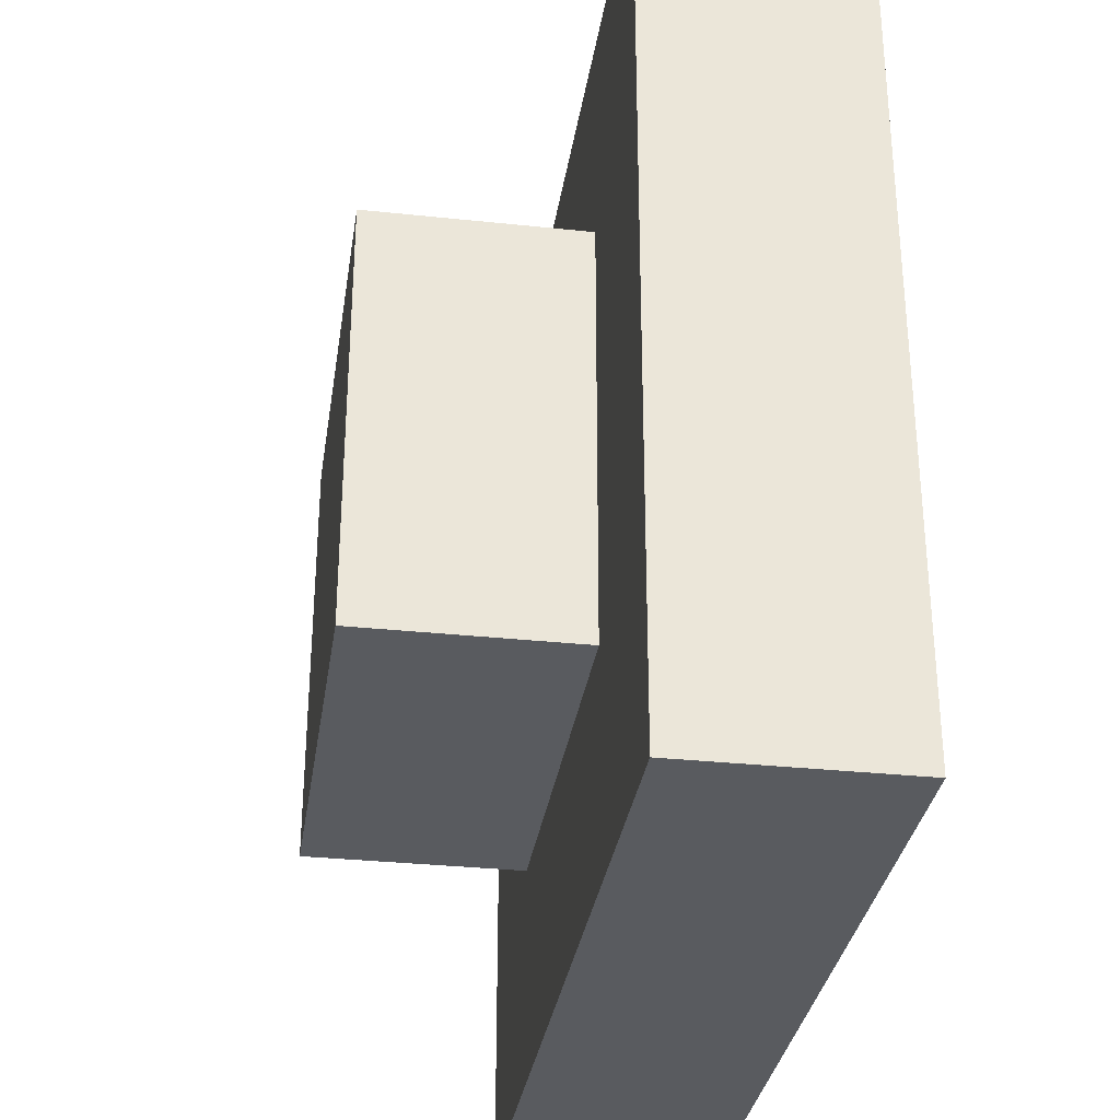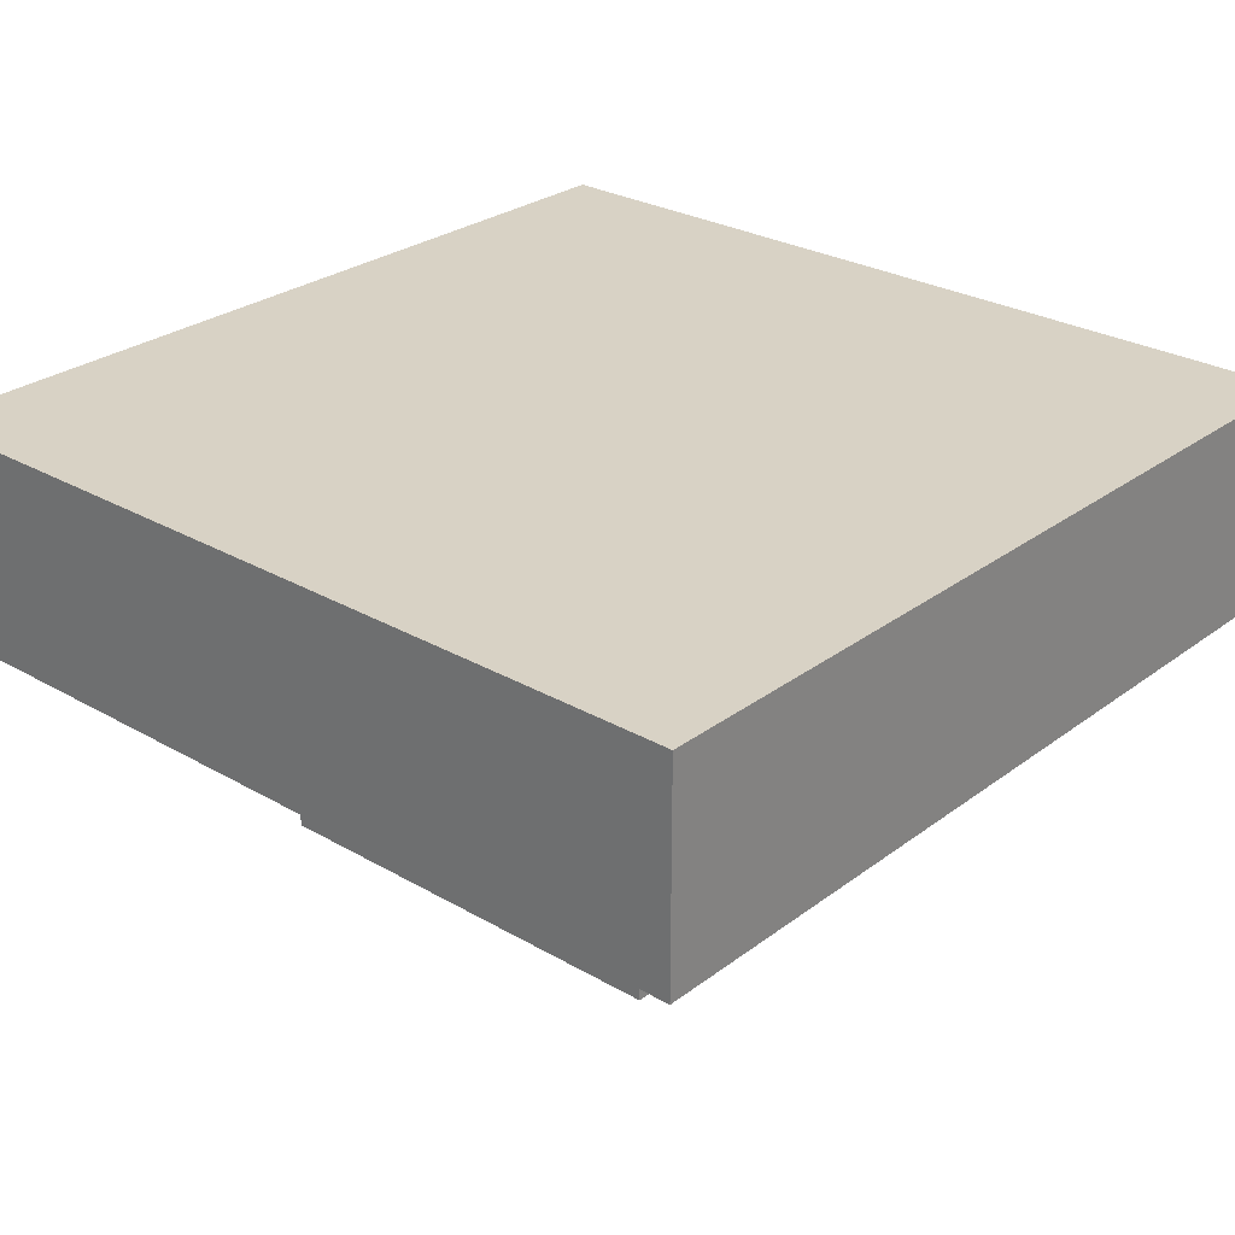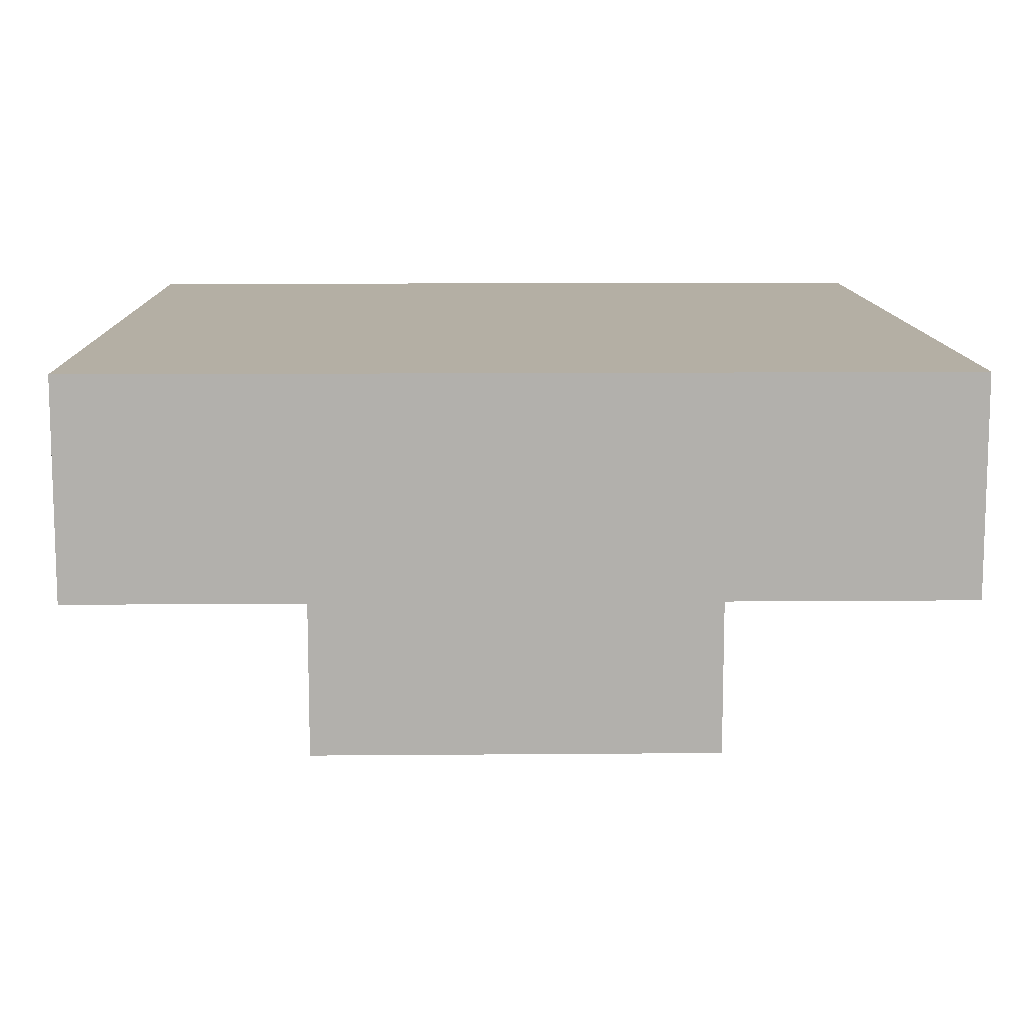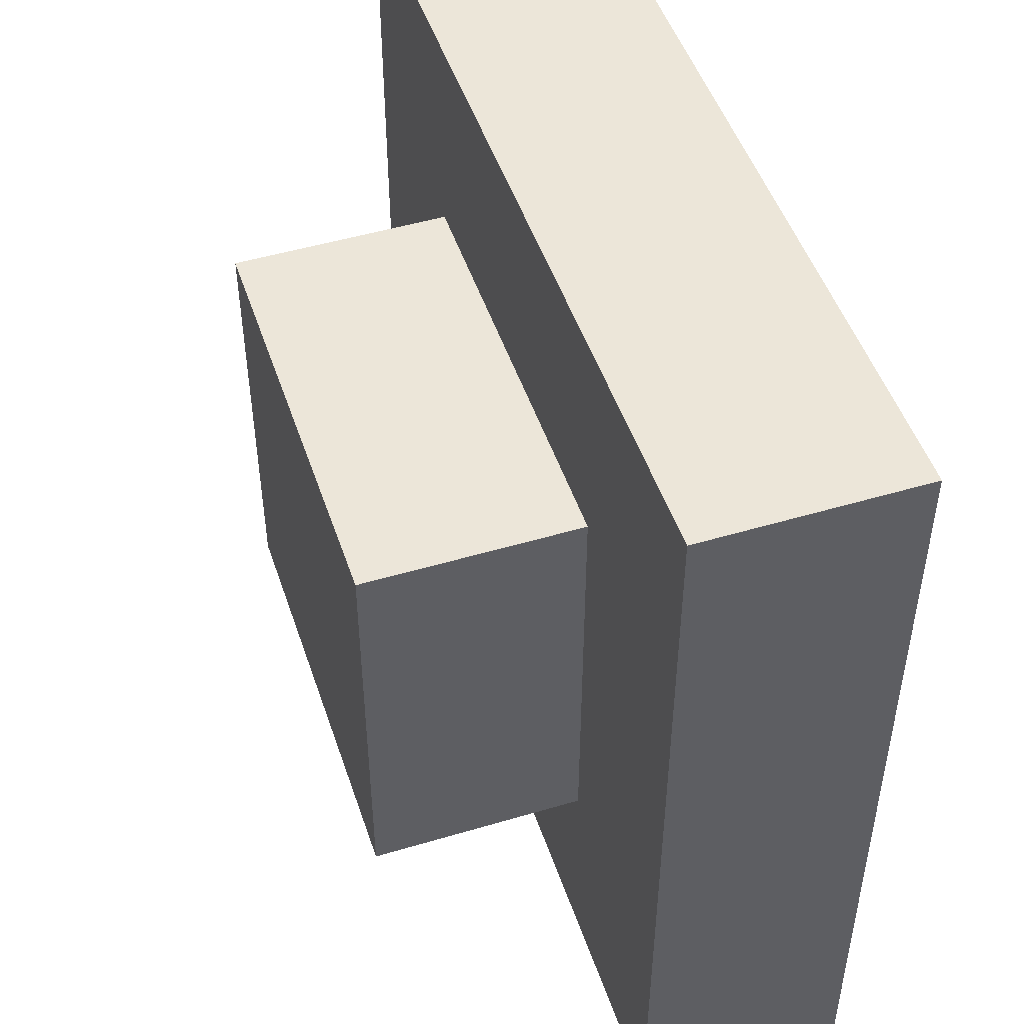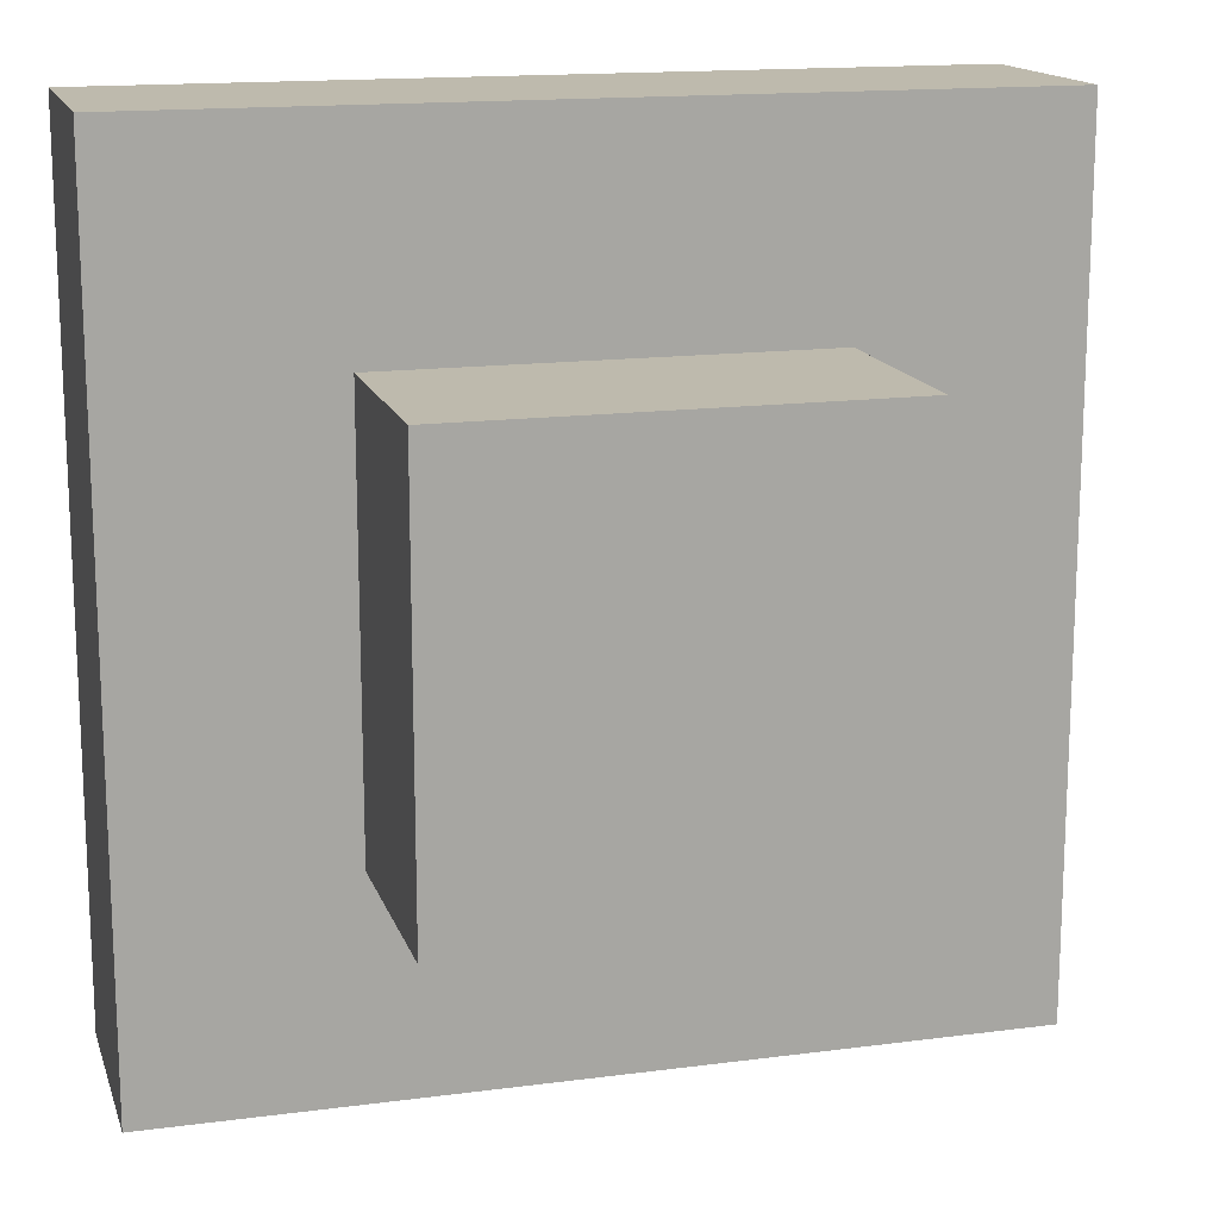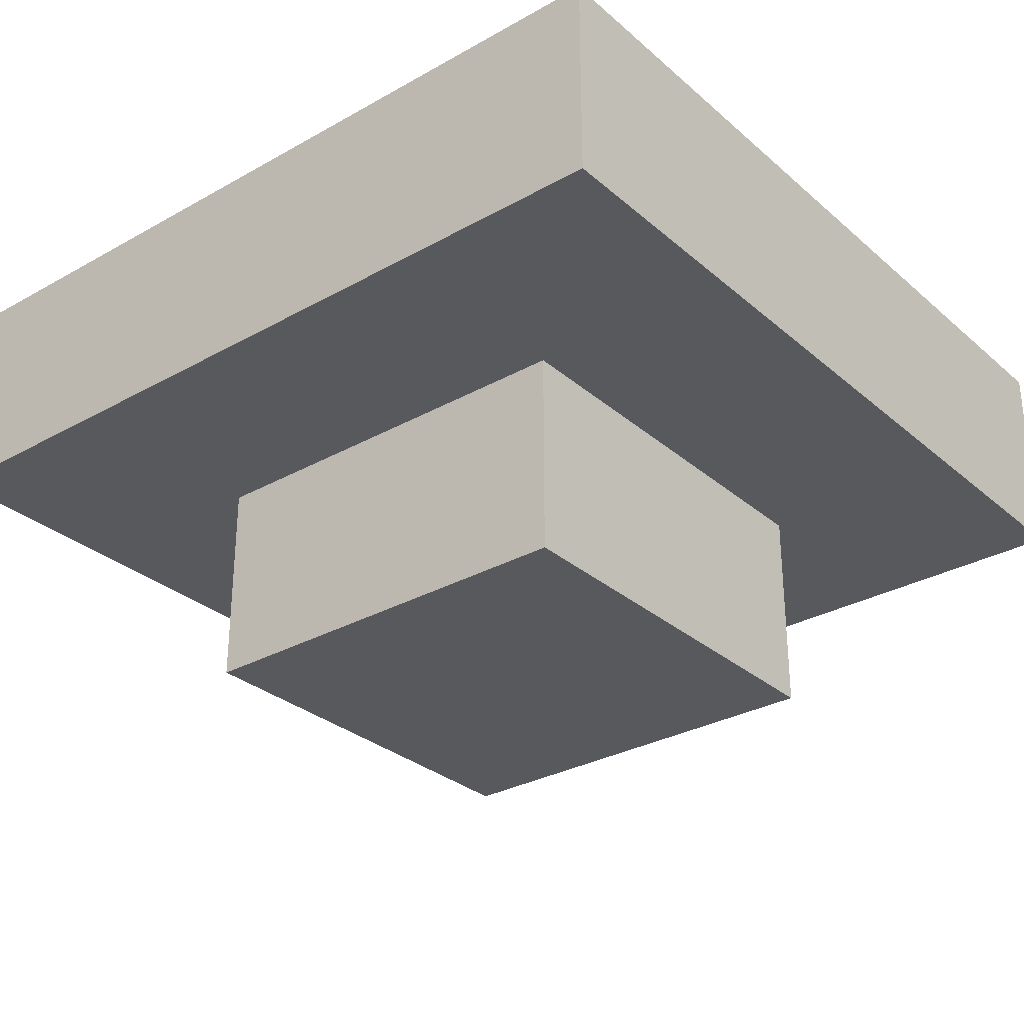
<metadata>
{"format":"obj","ext":"obj","renderer":"f3d","projection":"perspective","resolution":1024,"background":"white","views":[{"elev":-32.0,"azim":-98.5,"up":"+Y"},{"elev":27.7,"azim":131.4,"up":"+Z"},{"elev":11.3,"azim":-91.2,"up":"+Z"},{"elev":49.0,"azim":-108.3,"up":"+Y"},{"elev":15.4,"azim":164.5,"up":"+Y"},{"elev":-30.2,"azim":129.1,"up":"+Z"}]}
</metadata>
<code>
o RShoulder
v -0.3 3.3 0.5
v -0.3 3.3 0.6
v -0.3 3.7 0.5
v -0.3 3.7 0.6
v -0.2 3.4 0.4
v -0.2 3.4 0.5
v -0.2 3.6 0.4
v -0.2 3.6 0.5
v 1.49e-07 3.4 0.4
v 1.49e-07 3.4 0.5
v 1.49e-07 3.6 0.4
v 1.49e-07 3.6 0.5
v 0.1 3.3 0.5
v 0.1 3.3 0.6
v 0.1 3.7 0.5
v 0.1 3.7 0.6
v -0.2 3.4 0.4
v -0.2 3.6 0.4
v 1.49e-07 3.4 0.4
v 1.49e-07 3.6 0.4
v -0.3 3.3 0.5
v -0.3 3.7 0.5
v -0.2 3.4 0.5
v -0.2 3.6 0.5
v 1.49e-07 3.4 0.5
v 1.49e-07 3.6 0.5
v 0.1 3.3 0.5
v 0.1 3.7 0.5
v -0.3 3.3 0.6
v -0.3 3.7 0.6
v -0.2 3.4 0.6
v -0.2 3.6 0.6
v 1.49e-07 3.4 0.6
v 1.49e-07 3.6 0.6
v 0.1 3.3 0.6
v 0.1 3.7 0.6
v -0.3 3.3 0.5
v 0.1 3.3 0.5
v -0.3 3.3 0.6
v 0.1 3.3 0.6
v -0.2 3.4 0.4
v 1.49e-07 3.4 0.4
v -0.2 3.4 0.5
v 1.49e-07 3.4 0.5
v -0.2 3.6 0.4
v 1.49e-07 3.6 0.4
v -0.2 3.6 0.5
v 1.49e-07 3.6 0.5
v -0.3 3.7 0.5
v 0.1 3.7 0.5
v -0.3 3.7 0.6
v 0.1 3.7 0.6
f 1 2 3
f 3 2 4
f 5 6 7
f 7 6 8
f 11 10 9
f 12 10 11
f 15 14 13
f 16 14 15
f 17 18 19
f 19 18 20
f 21 22 23
f 23 22 24
f 21 23 25
f 24 22 26
f 21 25 27
f 25 26 27
f 26 22 28
f 27 26 28
f 31 30 29
f 32 30 31
f 33 31 29
f 33 32 31
f 34 30 32
f 34 32 33
f 35 33 29
f 35 34 33
f 36 30 34
f 36 34 35
f 37 38 39
f 39 38 40
f 41 42 43
f 43 42 44
f 47 46 45
f 48 46 47
f 51 50 49
f 52 50 51

</code>
